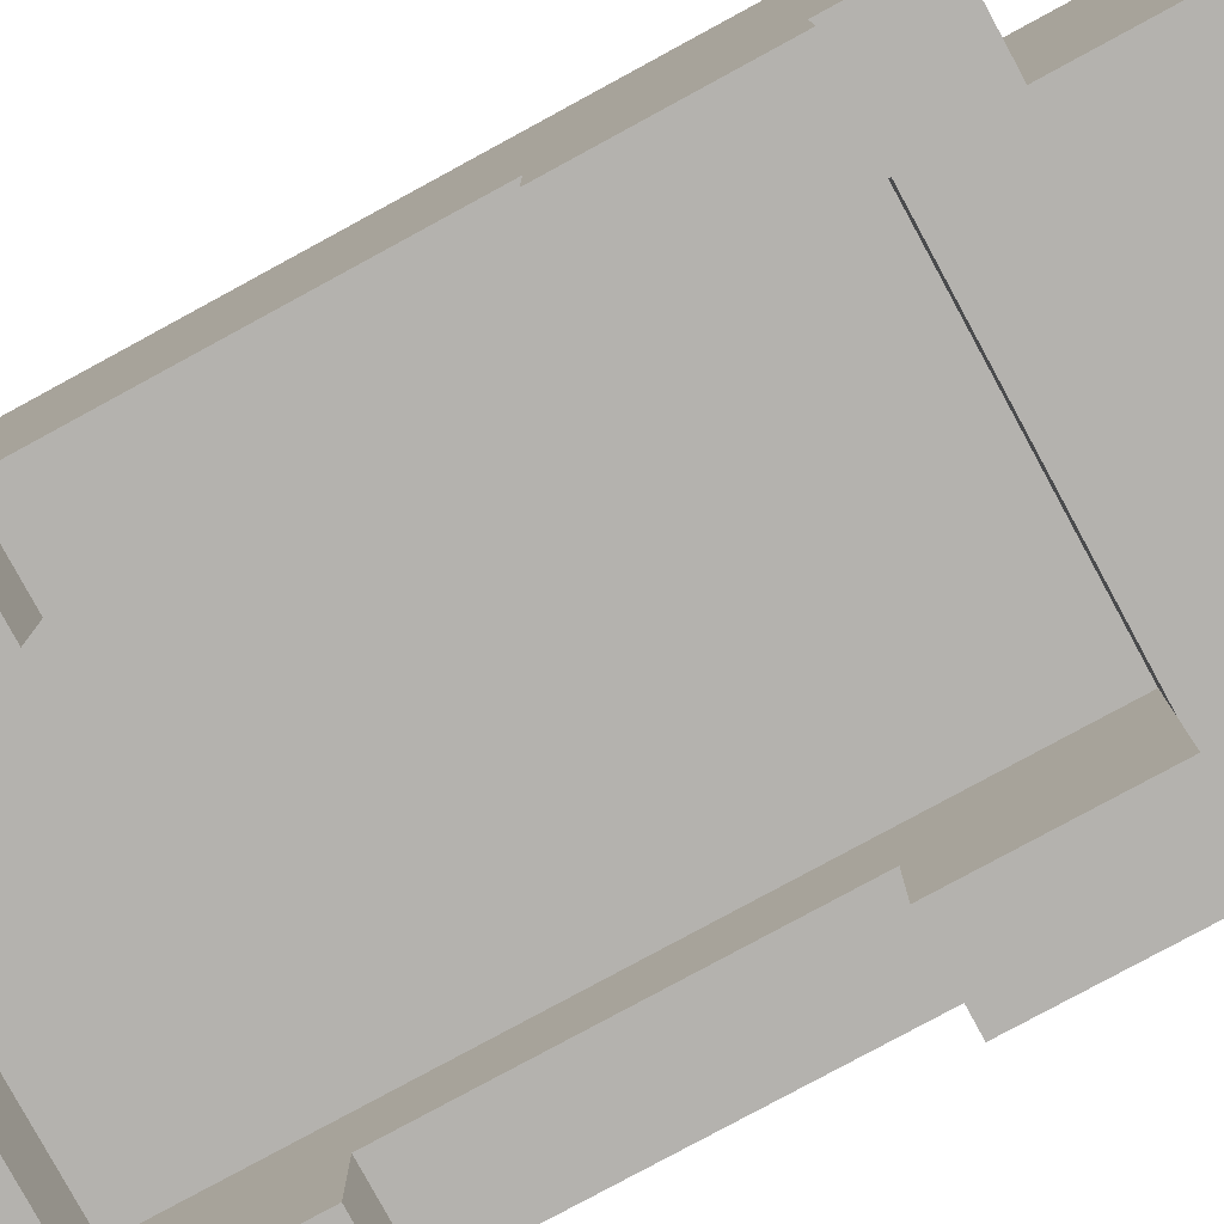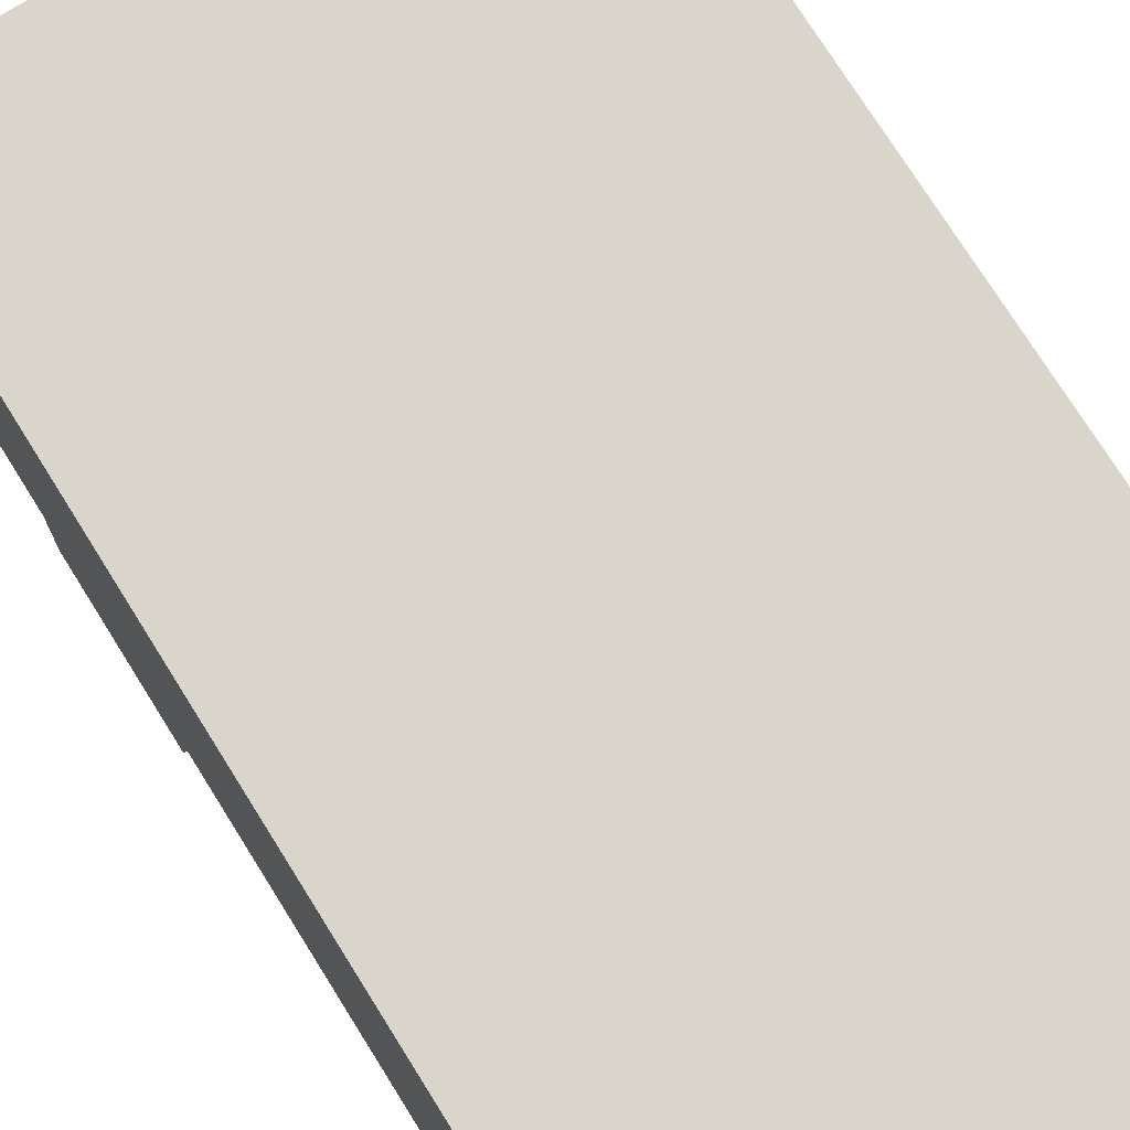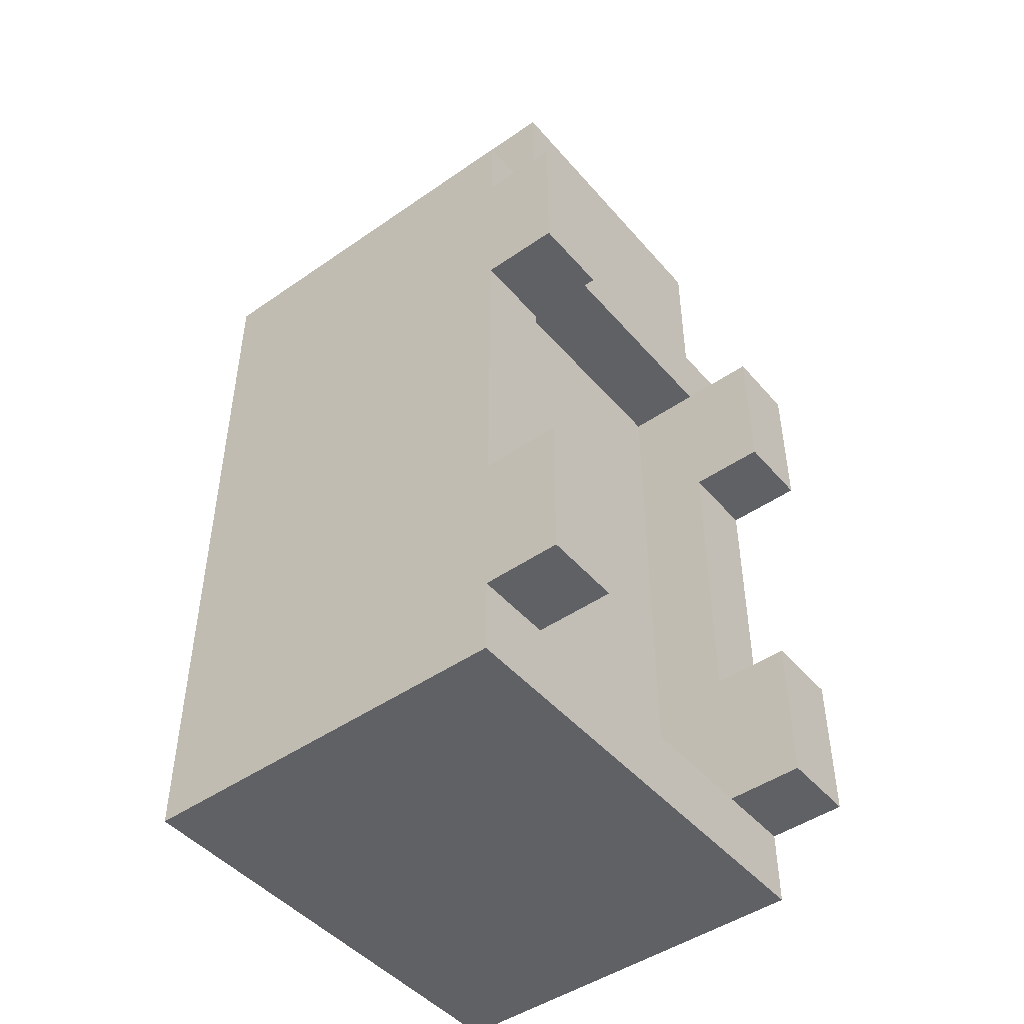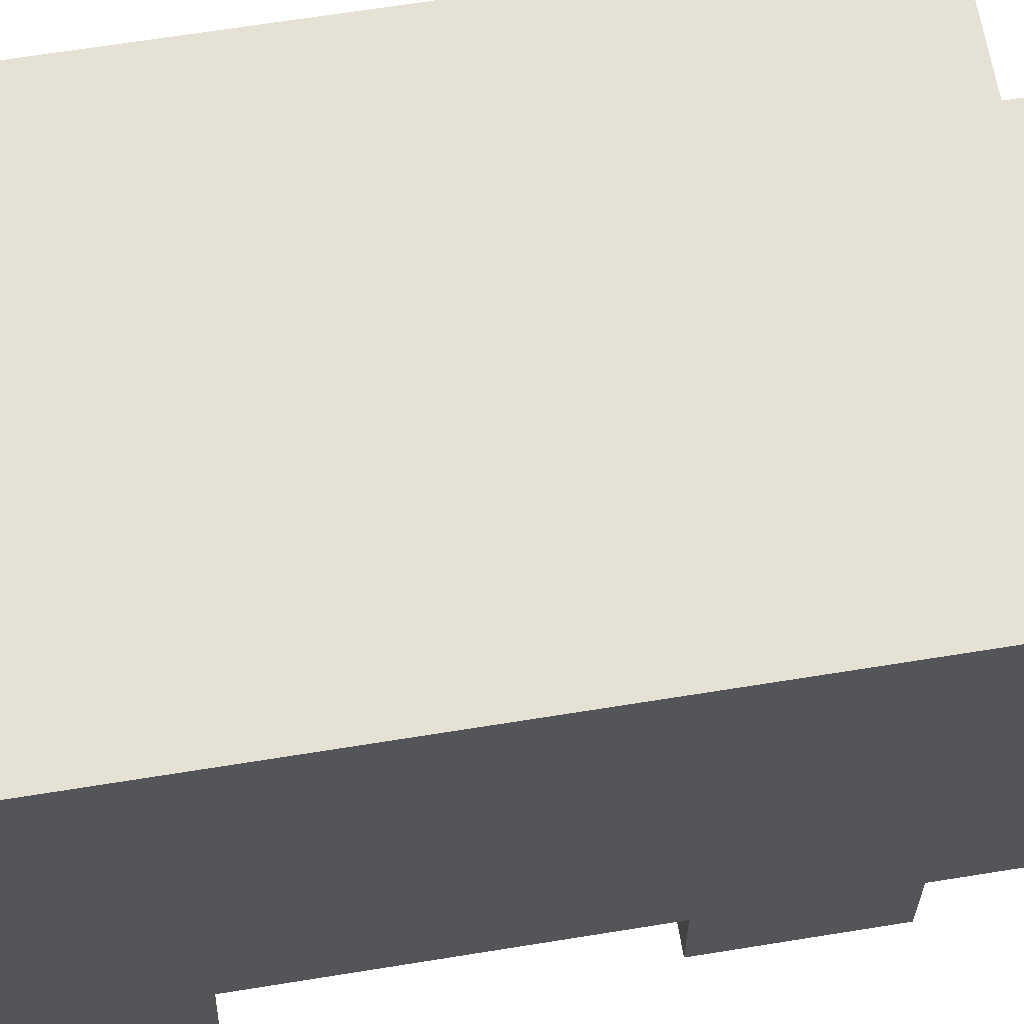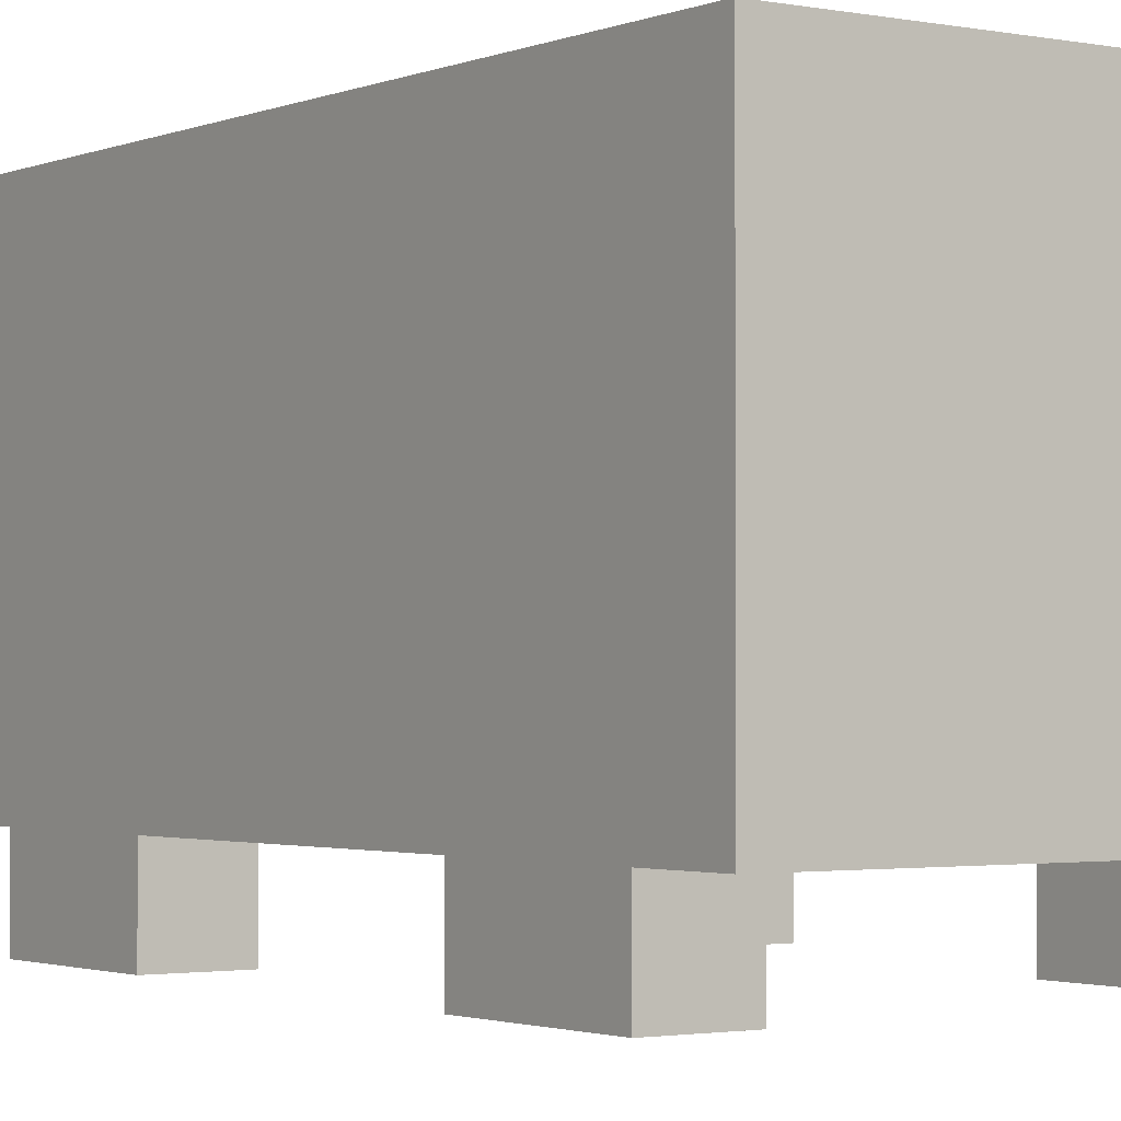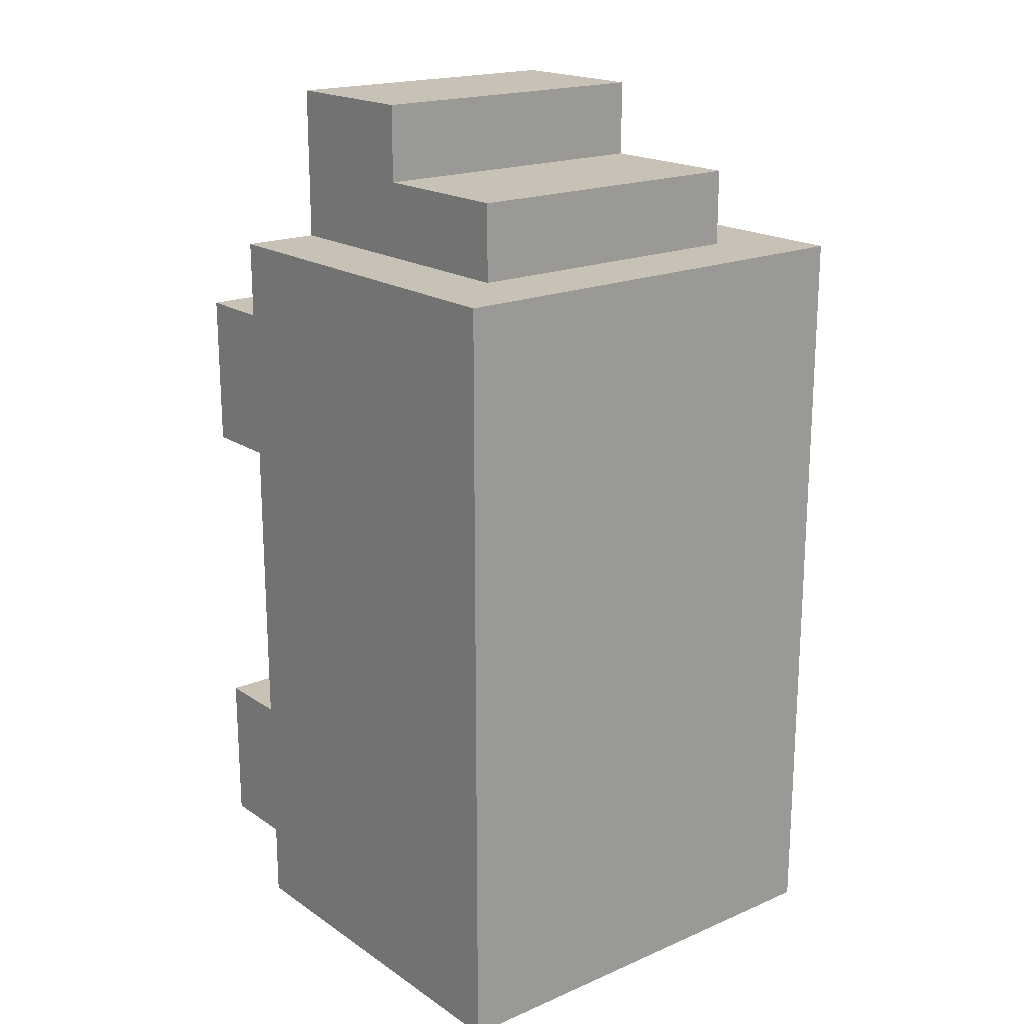
<metadata>
{"format":"obj","ext":"obj","renderer":"f3d","projection":"perspective","resolution":1024,"background":"white","views":[{"elev":-79.7,"azim":-61.5,"up":"+Y"},{"elev":74.5,"azim":148.0,"up":"+Y"},{"elev":-46.7,"azim":-51.7,"up":"+Z"},{"elev":64.7,"azim":-99.3,"up":"+Y"},{"elev":-1.9,"azim":144.9,"up":"+Y"},{"elev":19.0,"azim":141.2,"up":"+Z"}]}
</metadata>
<code>
g Truck
v -29 6 -9
v -29 6 -11
v -29 6 -15
v -29 6 -17
v -29 7 -8
v -29 7 -9
v -29 7 -11
v -29 7 -15
v -29 7 -17
v -29 7 -18
v -29 8 -9
v -29 8 -11
v -29 8 -15
v -29 8 -17
v -29 12 -8
v -29 12 -9
v -29 12 -18
v -28 7 -6
v -28 7 -8
v -28 9 -6
v -28 9 -7
v -28 9 -8
v -28 11 -7
v -28 11 -8
v -24 6 -9
v -24 6 -11
v -24 6 -15
v -24 6 -17
v -24 7 -9
v -24 7 -11
v -24 7 -15
v -24 7 -17
v -24 8 -9
v -24 8 -11
v -24 8 -15
v -24 8 -17
v -28 6 -9
v -28 6 -11
v -28 6 -15
v -28 6 -17
v -28 7 -9
v -28 7 -11
v -28 7 -15
v -28 7 -17
v -28 8 -9
v -28 8 -11
v -28 8 -15
v -28 8 -17
v -24 7 -6
v -24 7 -8
v -24 9 -6
v -24 9 -7
v -24 9 -8
v -24 11 -7
v -24 11 -8
v -23 6 -9
v -23 6 -11
v -23 6 -15
v -23 6 -17
v -23 7 -8
v -23 7 -9
v -23 7 -11
v -23 7 -15
v -23 7 -17
v -23 7 -18
v -23 8 -9
v -23 8 -11
v -23 8 -15
v -23 8 -17
v -23 12 -8
v -23 12 -9
v -23 12 -18
v -28 7 -6
v -28 9 -6
v -24 7 -6
v -24 9 -6
v -28 9 -7
v -28 11 -7
v -24 9 -7
v -24 11 -7
v -29 7 -8
v -29 12 -8
v -28 7 -8
v -28 9 -8
v -28 11 -8
v -28 12 -8
v -24 7 -8
v -24 9 -8
v -24 11 -8
v -24 12 -8
v -23 7 -8
v -23 12 -8
v -29 6 -9
v -29 7 -9
v -28 6 -9
v -28 7 -9
v -24 6 -9
v -24 7 -9
v -23 6 -9
v -23 7 -9
v -29 6 -15
v -29 7 -15
v -28 6 -15
v -28 7 -15
v -24 6 -15
v -24 7 -15
v -23 6 -15
v -23 7 -15
v -28 7 -17
v -28 8 -17
v -24 7 -17
v -24 8 -17
v -28 7 -9
v -28 8 -9
v -24 7 -9
v -24 8 -9
v -29 6 -11
v -29 7 -11
v -28 6 -11
v -28 7 -11
v -24 6 -11
v -24 7 -11
v -23 6 -11
v -23 7 -11
v -29 6 -17
v -29 7 -17
v -28 6 -17
v -28 7 -17
v -24 6 -17
v -24 7 -17
v -23 6 -17
v -23 7 -17
v -29 7 -18
v -29 12 -18
v -23 7 -18
v -23 12 -18
v -29 6 -9
v -28 6 -9
v -24 6 -9
v -23 6 -9
v -29 6 -11
v -28 6 -11
v -24 6 -11
v -23 6 -11
v -29 6 -15
v -28 6 -15
v -24 6 -15
v -23 6 -15
v -29 6 -17
v -28 6 -17
v -24 6 -17
v -23 6 -17
v -28 7 -6
v -24 7 -6
v -29 7 -8
v -28 7 -8
v -24 7 -8
v -23 7 -8
v -29 7 -9
v -28 7 -9
v -24 7 -9
v -23 7 -9
v -29 7 -11
v -28 7 -11
v -24 7 -11
v -23 7 -11
v -29 7 -15
v -28 7 -15
v -24 7 -15
v -23 7 -15
v -29 7 -17
v -28 7 -17
v -24 7 -17
v -23 7 -17
v -29 7 -18
v -23 7 -18
v -28 8 -9
v -24 8 -9
v -28 8 -11
v -24 8 -11
v -28 8 -15
v -24 8 -15
v -28 8 -17
v -24 8 -17
v -28 9 -6
v -24 9 -6
v -28 9 -7
v -24 9 -7
v -28 11 -7
v -24 11 -7
v -28 11 -8
v -24 11 -8
v -29 12 -8
v -28 12 -8
v -24 12 -8
v -23 12 -8
v -29 12 -9
v -28 12 -9
v -24 12 -9
v -23 12 -9
v -29 12 -18
v -23 12 -18
f 6 2 1
f 7 2 6
f 8 4 3
f 9 4 8
f 11 7 6
f 11 6 5
f 12 8 7
f 12 7 11
f 13 9 8
f 13 8 12
f 14 10 9
f 14 9 13
f 15 11 5
f 16 13 12
f 16 11 15
f 16 12 11
f 16 14 13
f 17 10 14
f 17 14 16
f 20 19 18
f 21 19 20
f 22 19 21
f 23 22 21
f 24 22 23
f 29 26 25
f 30 26 29
f 31 28 27
f 32 28 31
f 33 30 29
f 34 31 30
f 34 30 33
f 35 32 31
f 35 31 34
f 36 32 35
f 37 38 41
f 41 38 42
f 39 40 43
f 43 40 44
f 41 42 45
f 42 43 46
f 45 42 46
f 43 44 47
f 46 43 47
f 47 44 48
f 49 50 51
f 51 50 52
f 52 50 53
f 52 53 54
f 54 53 55
f 56 57 61
f 61 57 62
f 58 59 63
f 63 59 64
f 61 62 66
f 60 61 66
f 62 63 67
f 66 62 67
f 63 64 68
f 67 63 68
f 64 65 69
f 68 64 69
f 60 66 70
f 67 68 71
f 70 66 71
f 66 67 71
f 68 69 71
f 69 65 72
f 71 69 72
f 75 74 73
f 76 74 75
f 79 78 77
f 80 78 79
f 83 82 81
f 84 82 83
f 85 82 84
f 86 82 85
f 89 86 85
f 90 86 89
f 91 88 87
f 91 89 88
f 91 90 89
f 92 90 91
f 95 94 93
f 96 94 95
f 99 98 97
f 100 98 99
f 103 102 101
f 104 102 103
f 107 106 105
f 108 106 107
f 111 110 109
f 112 110 111
f 113 114 115
f 115 114 116
f 117 118 119
f 119 118 120
f 121 122 123
f 123 122 124
f 125 126 127
f 127 126 128
f 129 130 131
f 131 130 132
f 133 134 135
f 135 134 136
f 141 138 137
f 142 138 141
f 143 140 139
f 144 140 143
f 149 146 145
f 150 146 149
f 151 148 147
f 152 148 151
f 156 154 153
f 157 154 156
f 159 156 155
f 160 157 156
f 160 156 159
f 161 158 157
f 161 157 160
f 162 158 161
f 167 164 163
f 168 164 167
f 169 166 165
f 170 166 169
f 175 172 171
f 175 174 173
f 175 173 172
f 176 174 175
f 179 178 177
f 180 178 179
f 181 180 179
f 182 180 181
f 183 182 181
f 184 182 183
f 185 186 187
f 187 186 188
f 189 190 191
f 191 190 192
f 193 194 197
f 194 195 198
f 197 194 198
f 195 196 199
f 198 195 199
f 199 196 200
f 197 198 201
f 198 199 201
f 199 200 201
f 201 200 202

</code>
